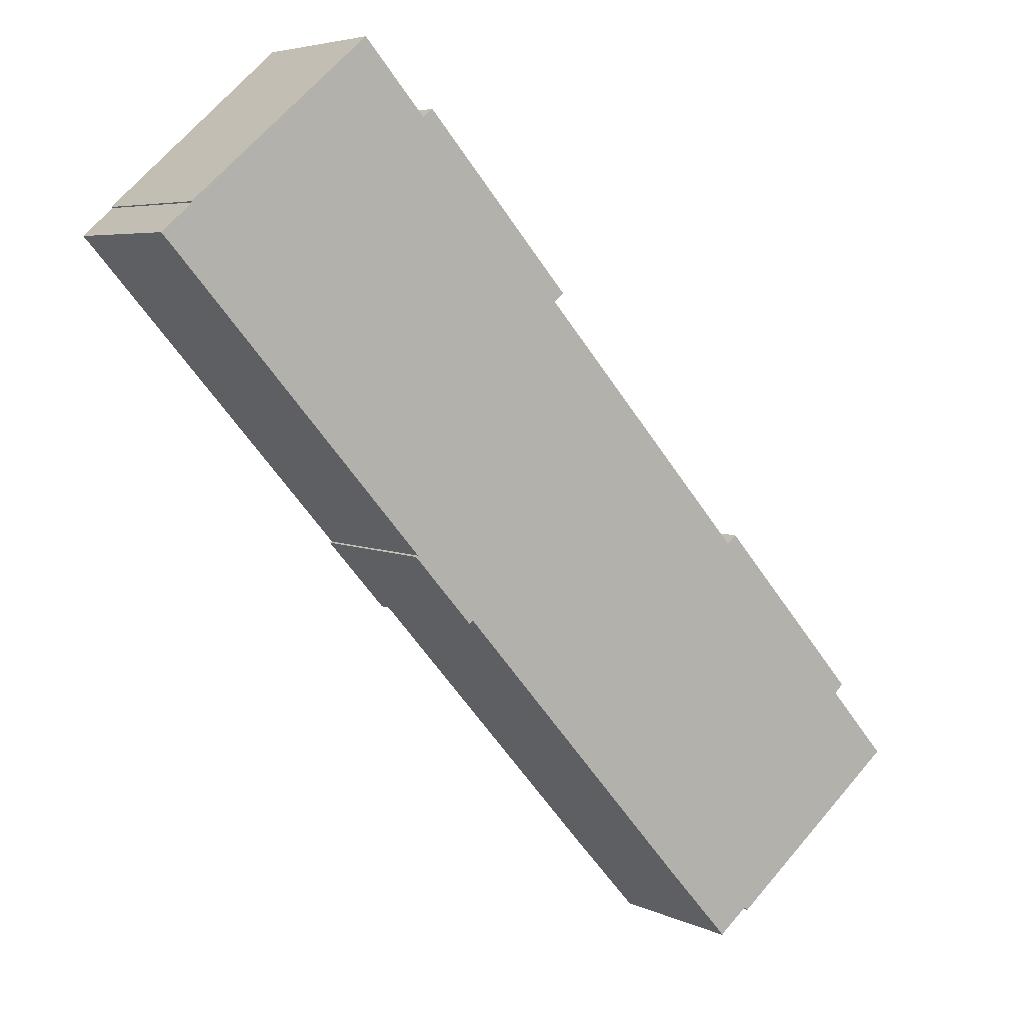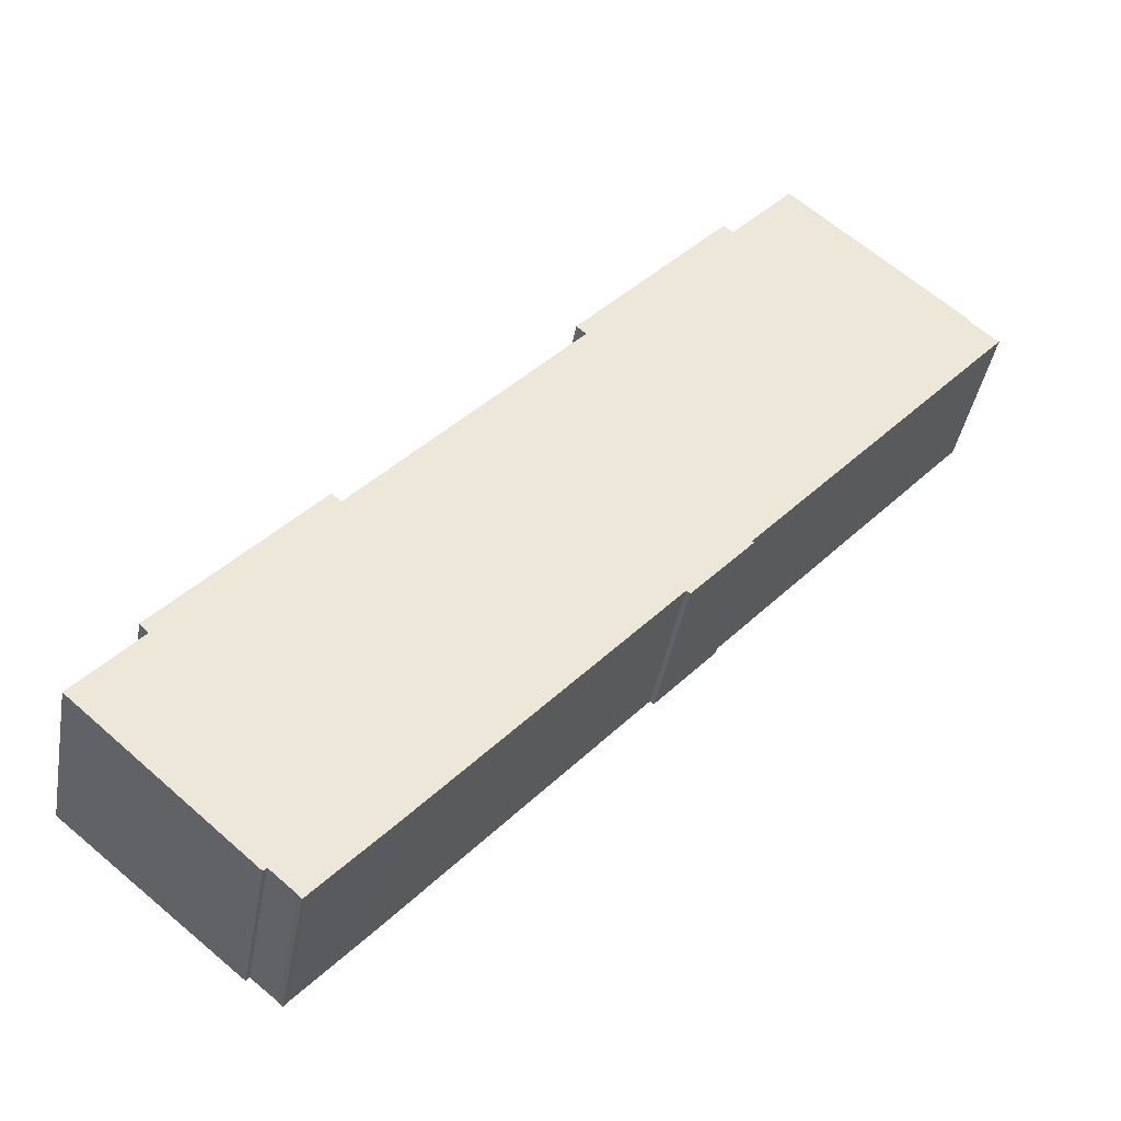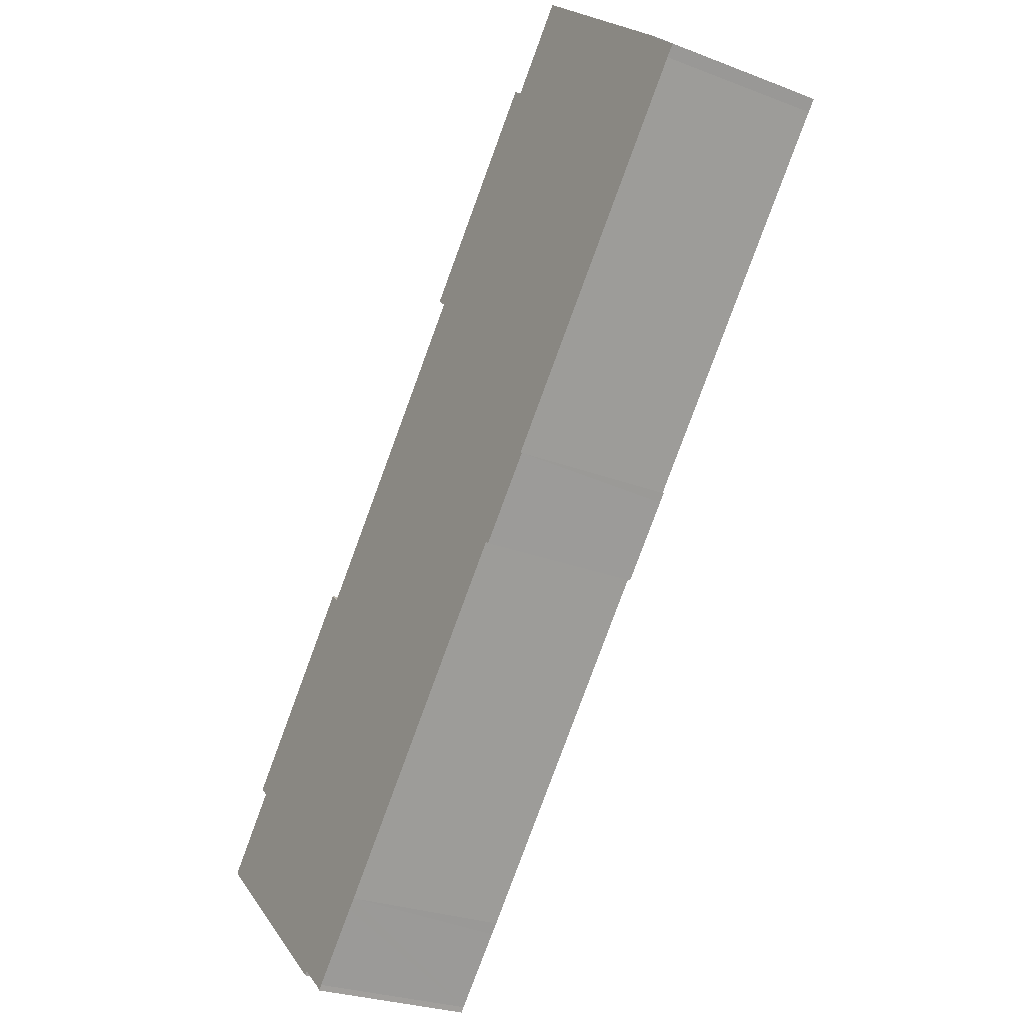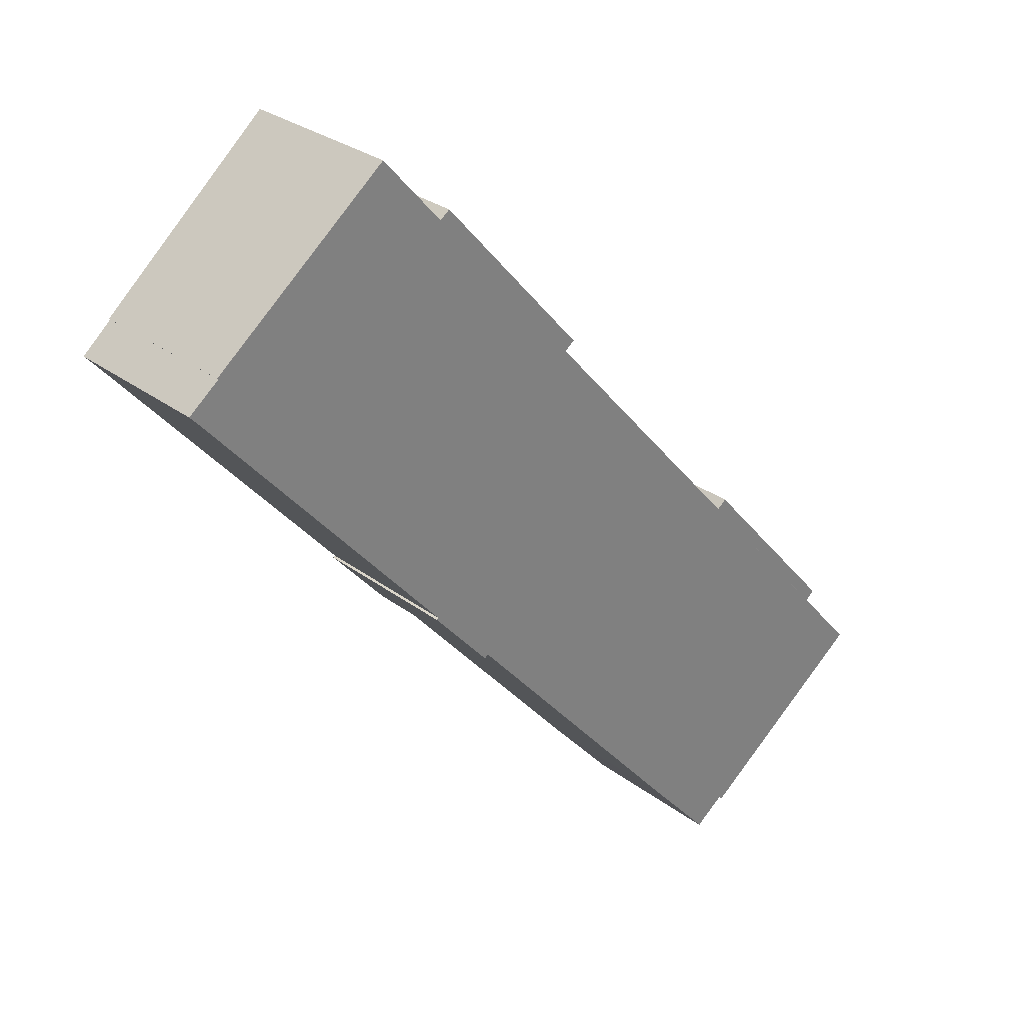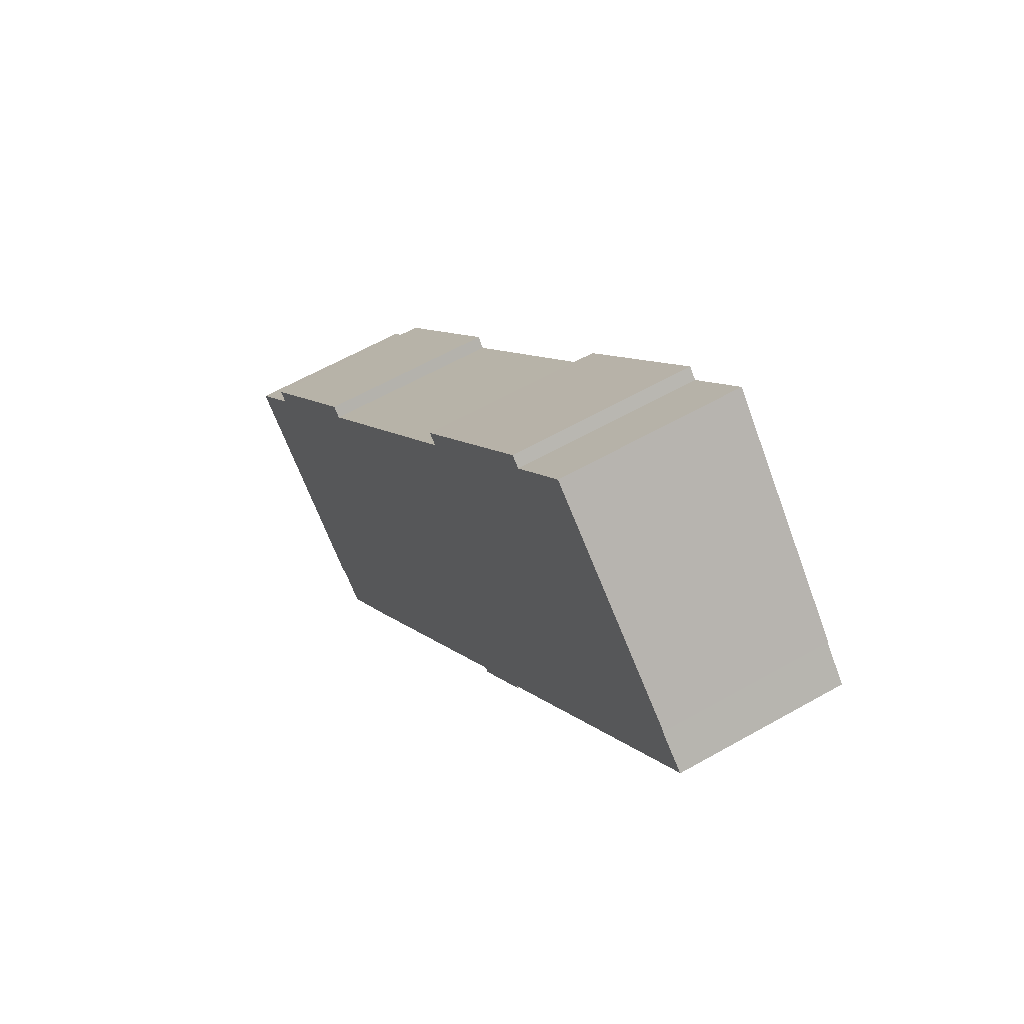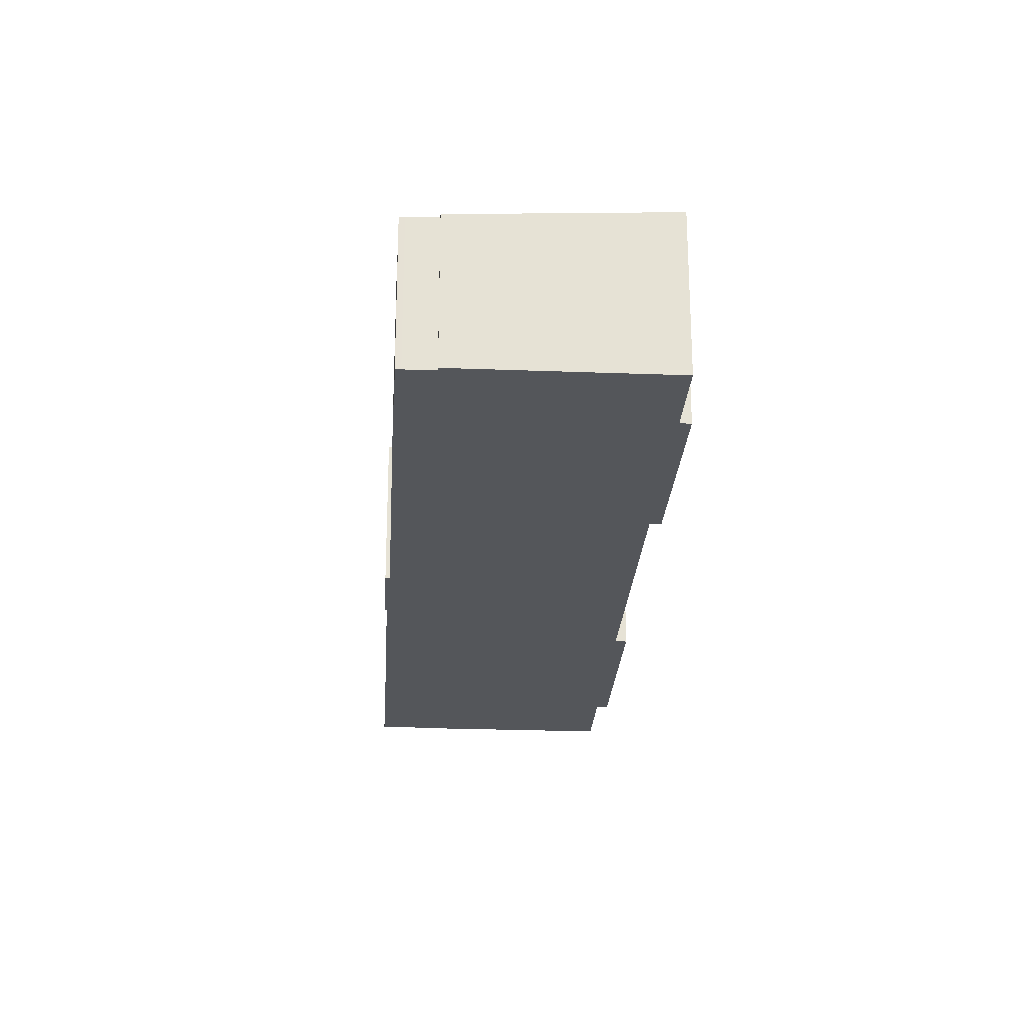
<metadata>
{"format":"obj","ext":"obj","renderer":"f3d","projection":"perspective","resolution":1024,"background":"white","views":[{"elev":5.1,"azim":145.4,"up":"+Z"},{"elev":-40.7,"azim":-9.9,"up":"+Z"},{"elev":-26.4,"azim":58.6,"up":"+Z"},{"elev":28.6,"azim":138.5,"up":"+Z"},{"elev":59.6,"azim":59.6,"up":"+Z"},{"elev":-25.1,"azim":-142.1,"up":"+Y"}]}
</metadata>
<code>
v  2.219 7.276 3.276
v  8.841 7.249 9.96
v  2.571 7.251 2.919
v  8.468 7.274 10.31
v  2.518 7.251 2.85
v  23.82 7.273 27.69
v  17.97 7.248 20.27
v  17.58 7.273 20.61
v  0.489 7.251 0.553
v  0.314 7.231 -0.277
v  0 7.251 4.44e-16
v  3.732 7.004 -3.293
v  2.233 7.251 2.527
v  7.187 6.775 -6.341
v  7.32 6.775 -6.19
v  8.35 6.707 -7.091
v  8.514 6.695 -7.276
v  8.673 6.695 -7.084
v  10.96 6.694 -4.528
v  11.3 6.694 -4.15
v  21.59 6.695 7.567
v  21.74 6.685 7.437
v  22.02 6.685 7.749
v  23.99 6.685 9.99
v  24.17 6.69 10.34
v  34.78 6.691 22.41
v  24.21 7.248 27.36
v  26.77 7.248 30.28
v  33.91 6.773 23.9
v  33.95 6.772 23.94
v  35.15 6.69 22.81
v  24.26 6.685 10.29
v  8.468 -6.311e-16 10.31
v  8.841 -6.099e-16 9.96
v  23.82 -1.696e-15 27.69
v  24.21 -1.675e-15 27.36
v  26.77 -1.854e-15 30.28
v  33.95 -1.466e-15 23.94
v  33.91 -1.464e-15 23.9
v  35.15 -1.396e-15 22.81
v  24.17 -6.328e-16 10.34
v  24.26 -6.3e-16 10.29
v  17.97 -1.241e-15 20.27
v  17.58 -1.262e-15 20.61
v  2.219 -2.006e-16 3.276
v  0 0 0
v  0.489 -3.386e-17 0.553
v  2.518 -1.745e-16 2.85
v  2.233 -1.547e-16 2.527
v  2.571 -1.787e-16 2.919
v  21.59 -4.633e-16 7.567
v  21.74 -4.554e-16 7.437
v  8.35 4.342e-16 -7.091
v  8.514 4.455e-16 -7.276
v  7.32 3.79e-16 -6.19
v  7.187 3.883e-16 -6.341
v  3.732 2.016e-16 -3.293
v  0.314 1.696e-17 -0.277
v  34.78 -1.372e-15 22.41
v  23.99 -6.117e-16 9.99
v  22.02 -4.745e-16 7.749
v  11.3 2.541e-16 -4.15
v  10.96 2.773e-16 -4.528
v  8.673 4.338e-16 -7.084
g defaultobject
f 1 2 3
f 2 1 4
f 5 3 2
f 6 7 8
f 9 10 11
f 10 9 12
f 12 9 13
f 12 13 14
f 14 13 15
f 15 13 16
f 16 13 17
f 17 13 18
f 18 13 19
f 19 13 5
f 19 5 2
f 19 2 20
f 20 2 21
f 21 2 7
f 21 7 22
f 22 7 23
f 23 7 24
f 24 7 25
f 25 7 26
f 26 7 27
f 27 7 6
f 26 27 28
f 26 28 29
f 29 28 30
f 31 26 29
f 32 24 25
f 33 2 4
f 2 33 34
f 35 27 6
f 27 35 36
f 37 30 28
f 30 37 38
f 39 31 29
f 31 39 40
f 41 32 25
f 32 41 42
f 34 7 2
f 7 34 43
f 44 6 8
f 6 44 35
f 36 28 27
f 28 36 37
f 45 4 1
f 4 45 33
f 46 9 11
f 9 46 13
f 13 46 5
f 5 46 47
f 5 47 48
f 48 47 49
f 48 3 5
f 3 48 50
f 7 44 8
f 44 7 43
f 22 51 21
f 51 22 52
f 17 53 16
f 53 17 54
f 16 55 15
f 55 16 53
f 56 12 14
f 12 56 10
f 10 56 57
f 10 57 11
f 11 57 58
f 11 58 46
f 3 45 1
f 45 3 50
f 30 39 29
f 39 30 38
f 31 59 26
f 59 31 40
f 59 25 26
f 25 59 41
f 42 24 32
f 24 42 23
f 23 42 22
f 22 42 52
f 52 42 60
f 52 60 61
f 51 20 21
f 20 51 62
f 20 62 19
f 19 62 18
f 18 62 63
f 18 63 64
f 64 17 18
f 17 64 54
f 55 14 15
f 14 55 56
f 58 47 46
f 47 58 57
f 47 57 49
f 49 57 56
f 49 56 48
f 48 56 50
f 50 33 45
f 33 50 56
f 33 56 55
f 33 55 53
f 33 53 54
f 33 54 64
f 33 64 63
f 33 63 62
f 33 62 34
f 34 62 51
f 34 51 43
f 43 51 52
f 43 52 61
f 43 61 60
f 42 41 60
f 43 35 44
f 35 43 60
f 35 60 41
f 35 41 36
f 36 41 59
f 36 59 37
f 37 59 39
f 39 59 40
f 38 37 39

</code>
